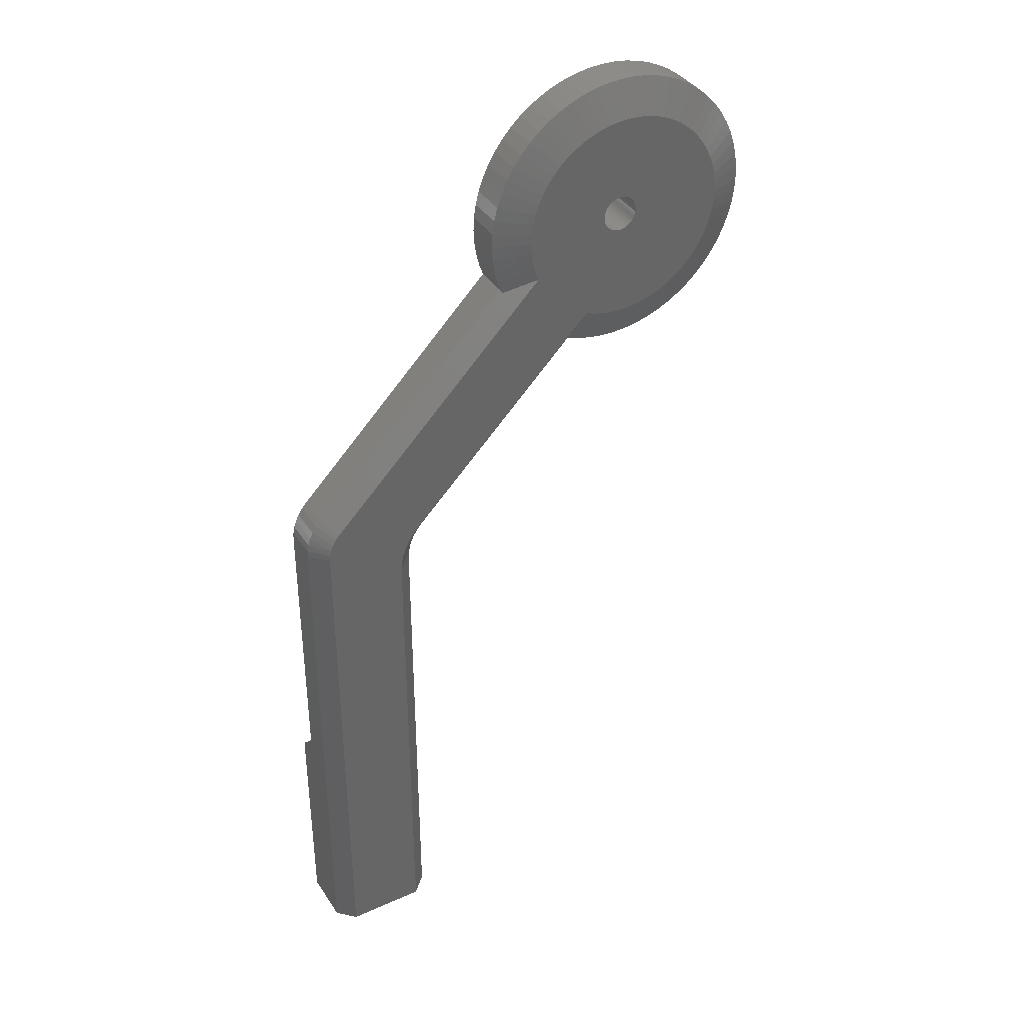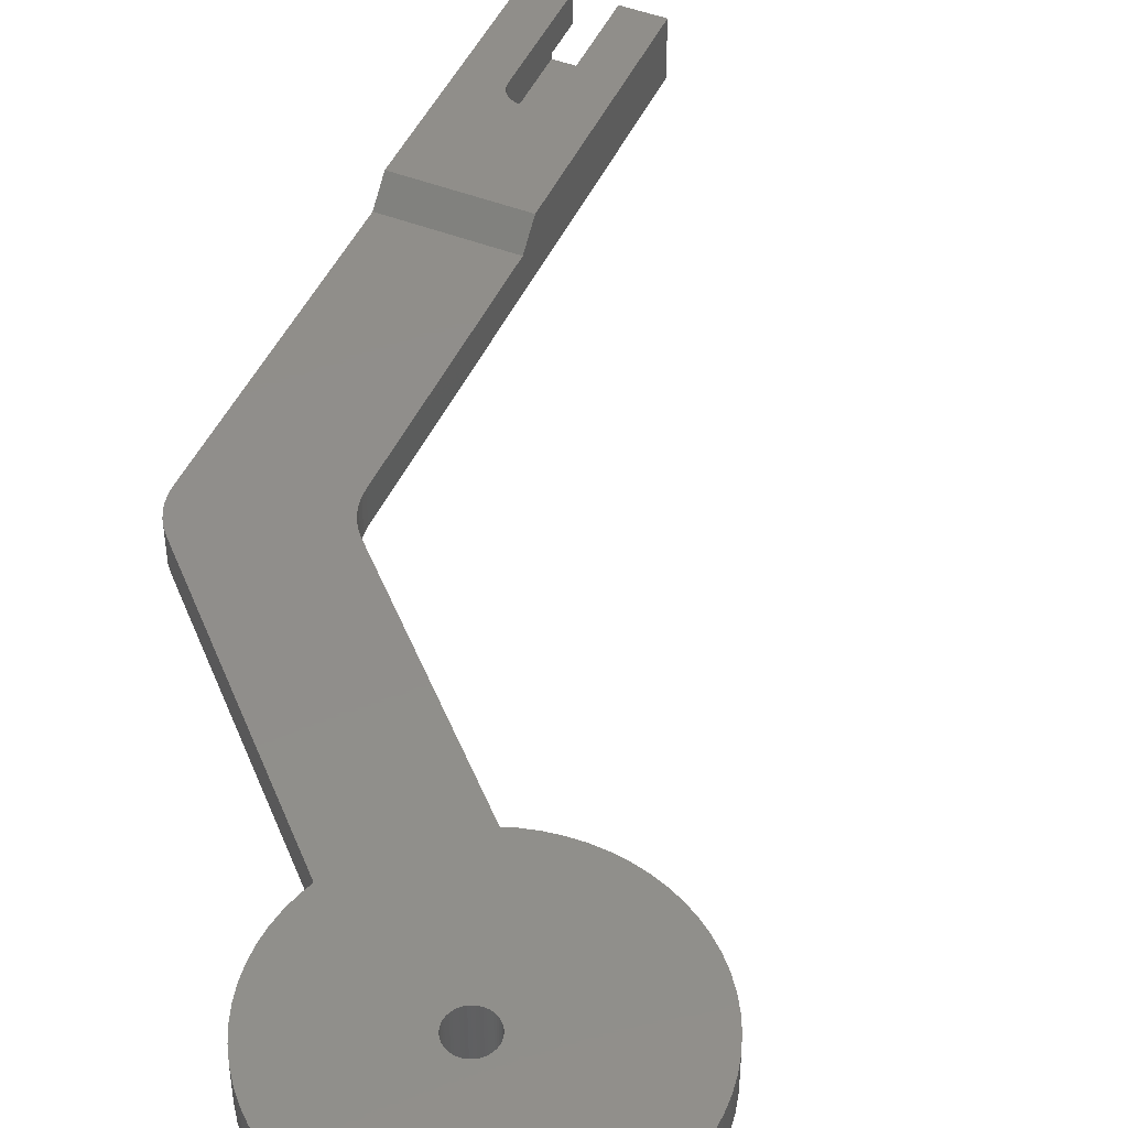
<metadata>
{"format":"stl","ext":"stl","renderer":"f3d","projection":"perspective","resolution":1024,"background":"white","views":[{"elev":38.0,"azim":150.4,"up":"+Y"},{"elev":46.9,"azim":-156.2,"up":"+Z"}]}
</metadata>
<code>
# stl→obj: 407 verts, 814 faces
v -2.903 59.43 2.501
v -2.956 59.32 2.501
v -3.372 59.49 2.322
v -6.903 60.87 0.8059
v -8.677 61.83 0
v -8.78 61.61 0
v -8.057 63.56 0
v -2.076 61.74 2.501
v -7.61 65.34 0
v -1.48 64.12 2.501
v -2.903 59.43 2.617
v -2.76 59.83 3
v 33.88 23.19 3
v -16.42 45.91 2.501
v 13.88 14.91 3
v -16.43 45.9 2.517
v -2.76 59.83 3.001
v 16 17.03 0
v -16.9 47.13 1.978
v -18.74 92.92 2.501
v -21.12 93.52 9
v -18.74 92.92 9
v -21.12 93.52 2.501
v -23.55 93.88 9
v -23.55 93.88 2.501
v 35.47 21.12 3
v 36.04 19.95 3
v 33.04 19.3 0
v 33.46 18.29 0
v 36.46 18.71 3
v -24.16 87.66 0
v -26 94 2.501
v 33.72 17.22 0
v -26 87.75 0
v -28.45 93.88 2.501
v 36.72 17.43 3
v -27.84 87.66 0
v -29.66 87.39 0
v -30.88 93.52 2.501
v 36.8 16.12 9
v 36.72 17.43 9
v 36.8 16.12 3
v -26 94 9
v -28.45 93.88 9
v 36.46 18.71 9
v 36.04 19.95 9
v 35.47 21.12 9
v 34.74 22.21 3
v 34.74 22.21 9
v 33.88 23.19 9
v -16.94 45.72 4.978
v -16.94 45.72 9
v -18.74 45.08 9
v 33.8 16.12 0
v -31.44 86.94 0
v -33.26 92.92 2.501
v -35.57 92.1 2.501
v 31.75 21.07 0
v -33.17 86.32 0
v 32.47 20.24 0
v -34.84 85.54 0
v -37.78 91.05 2.501
v -16.94 45.72 3
v -33.26 92.92 9
v -30.88 93.52 9
v -35.57 92.1 9
v 36.8 -38.54 12.7
v 30 -59.74 12.7
v 36.8 -79.74 12.7
v 29.9 -58.91 12.7
v 29.58 -58.14 12.7
v 29.07 -57.47 12.7
v 28.41 -56.97 12.7
v 27.63 -56.65 12.7
v 26.81 -56.54 12.7
v 16.81 -38.54 12.7
v 25.98 -56.65 12.7
v 25.21 -56.97 12.7
v 24.54 -57.47 12.7
v 24.03 -58.14 12.7
v 23.71 -58.91 12.7
v 23.61 -59.74 12.7
v 16.81 -79.74 12.7
v 23.61 -79.74 12.7
v 30 -79.74 12.7
v -2.076 76.26 2.501
v -1.48 73.88 2.501
v -8.057 74.44 0
v 18.06 14.34 0
v 18.82 12.81 0
v 15.47 12.84 3
v -2.903 78.57 2.501
v -8.677 76.17 0
v 19.7 9.534 0
v 16.72 9.143 3
v 16.46 10.43 3
v 19.36 11.2 0
v 19.81 7.838 0
v -1.12 71.45 9
v -1.48 73.88 9
v -1.12 71.45 2.501
v -2.076 76.26 9
v -2.903 78.57 9
v -1.12 66.55 2.501
v 16.46 10.43 9
v 16.72 9.143 9
v -7.34 67.16 0
v -7.25 69 0
v -1 69 2.501
v 16.81 7.838 3
v -7.34 70.84 0
v 16.81 7.838 9
v -7.61 72.66 0
v -1 69 9
v 17.12 15.75 0
v -1.12 66.55 9
v 14.74 13.93 3
v 13.88 14.91 9
v 14.74 13.93 9
v 16.05 11.66 3
v -36.42 84.59 0
v -39.89 89.79 2.501
v -41.86 88.33 2.501
v 15.47 12.84 9
v -37.9 83.49 0
v -39.26 82.26 0
v -43.68 86.68 2.501
v 16.05 11.66 9
v -34.84 52.46 0
v -35.57 45.9 2.501
v -37.78 46.95 2.501
v -37.78 91.05 9
v -33.17 51.68 0
v -39.89 89.79 9
v -33.26 45.08 2.501
v -41.59 58.58 0
v -40.49 57.1 0
v -45.33 53.14 2.501
v -33.26 45.08 9
v -35.57 45.9 9
v -39.26 55.74 0
v -43.68 51.32 2.501
v -41.86 49.67 2.501
v -30.88 44.48 9
v -30.88 44.48 2.501
v -37.9 54.51 0
v 27.38 -53.56 1
v 28.5 -53.77 7.7
v 27.38 -53.56 7.7
v 28.5 -53.77 1
v -36.42 53.41 0
v -39.89 48.21 2.501
v 25.11 -53.77 1
v 26.23 -53.56 7.7
v 25.11 -53.77 7.7
v 26.23 -53.56 1
v 29.57 -54.19 7.7
v 29.57 -54.19 1
v 30.54 -54.79 7.7
v 30.54 -54.79 1
v -45.33 53.14 9
v -43.68 51.32 9
v 31.39 -55.56 7.7
v 31.39 -55.56 1
v -41.86 49.67 9
v 32.08 -56.47 1
v 32.08 -56.47 7.7
v 32.9 -58.6 1
v 32.59 -57.5 7.7
v 32.59 -57.5 1
v 32.9 -58.6 7.7
v 33.01 -59.74 1
v 33.01 -59.74 7.7
v -49.92 61.74 2.501
v -50.52 64.12 9
v -50.52 64.12 2.501
v -49.92 61.74 9
v -49.1 59.43 2.501
v -49.1 59.43 9
v 16.81 -34.84 9
v 36.8 -34.84 9
v 16.81 -79.74 3
v 27.63 -56.65 7.7
v 28.41 -56.97 7.7
v -39.89 48.21 9
v 26.81 -56.54 7.7
v 25.98 -56.65 7.7
v 19.81 -79.74 0
v 25.21 -56.97 7.7
v 29.07 -57.47 7.7
v -37.78 46.95 9
v 21.54 -56.47 7.7
v 22.22 -55.56 1
v 22.22 -55.56 7.7
v 21.54 -56.47 1
v -45.33 84.86 2.501
v 23.07 -54.79 7.7
v 23.07 -54.79 1
v -43.68 86.68 9
v -45.33 84.86 9
v 24.04 -54.19 7.7
v 24.04 -54.19 1
v -40.49 80.89 0
v 29.9 -58.91 7.7
v 29.58 -58.14 7.7
v 20.61 -79.74 7.7
v 20.61 -79.74 1
v 33.01 -79.74 1
v 23.61 -79.74 7.7
v 33.01 -79.74 7.7
v 30 -79.74 7.7
v 36.8 -79.74 3
v 33.8 -79.74 0
v -41.86 88.33 9
v -46.79 82.89 2.501
v -46.79 82.89 9
v 30 -59.74 7.7
v -41.59 79.42 0
v -48.05 80.78 2.501
v -48.05 80.78 9
v -42.54 77.84 0
v -49.1 78.57 2.501
v -43.32 76.17 0
v -49.92 76.26 2.501
v -44.75 69 0
v -50.88 66.55 2.501
v -51 69 2.501
v -44.66 67.16 0
v 24.54 -57.47 7.7
v 24.03 -58.14 7.7
v 23.71 -58.91 7.7
v 23.61 -59.74 7.7
v -49.1 78.57 9
v -49.92 76.26 9
v -43.94 74.44 0
v -50.52 73.88 2.501
v -44.39 72.66 0
v -50.88 71.45 2.501
v -44.66 70.84 0
v -50.88 71.45 9
v -51 69 9
v -50.88 66.55 9
v -50.52 73.88 9
v -21.82 70 9
v -21.85 70.4 9
v -21.85 69.6 9
v -21.92 69.21 9
v -1.48 64.12 9
v -21.92 70.79 9
v -2.76 59.83 9
v -22.05 71.17 9
v -3.952 80.78 9
v -22.22 71.53 9
v -5.213 82.89 9
v -22.43 71.87 9
v -6.675 84.86 9
v -22.69 72.17 9
v -8.322 86.68 9
v -22.98 72.45 9
v -10.14 88.33 9
v -12.11 89.79 9
v -23.3 72.68 9
v -14.21 91.05 9
v -23.65 72.87 9
v -16.43 92.1 9
v -24.02 73.02 9
v -22.05 68.83 9
v -24.41 73.12 9
v -2.076 61.74 9
v -24.8 73.17 9
v -25.2 73.17 9
v -25.59 73.12 9
v -25.98 73.02 9
v -26.35 72.87 9
v -26.7 72.68 9
v -27.02 72.45 9
v -27.31 72.17 9
v -22.22 68.47 9
v -22.43 68.13 9
v -22.69 67.83 9
v -22.98 67.55 9
v -23.3 67.32 9
v -23.65 67.13 9
v -24.02 66.98 9
v -24.41 66.88 9
v -21.12 44.48 9
v -24.8 66.83 9
v -23.55 44.12 9
v -25.2 66.83 9
v -28.45 44.12 9
v -25.59 66.88 9
v -25.98 66.98 9
v -26 44 9
v -26.35 67.13 9
v -26.7 67.32 9
v -27.02 67.55 9
v -27.31 67.83 9
v -27.57 68.13 9
v -46.79 55.11 9
v -27.78 68.47 9
v -27.95 68.83 9
v -28.08 69.21 9
v -28.15 69.6 9
v -28.18 70 9
v -27.57 71.87 9
v -27.78 71.53 9
v -27.95 71.17 9
v -28.08 70.79 9
v -28.15 70.4 9
v -48.05 57.22 9
v -48.05 57.22 2.501
v -44.39 65.34 0
v 21.02 -57.5 7.7
v 21.02 -57.5 1
v -43.94 63.56 0
v -43.32 61.83 0
v 20.61 -59.74 7.7
v 20.71 -58.6 7.7
v -42.54 60.16 0
v 20.71 -58.6 1
v 20.61 -59.74 1
v -21.92 70.79 0
v -21.85 70.4 0
v -22.05 71.17 0
v -9.464 77.84 0
v -22.22 71.53 0
v -22.43 71.87 0
v -10.41 79.42 0
v -11.51 80.89 0
v -18.7 51.73 0
v -22.98 67.55 0
v -24.02 66.98 0
v -18.82 51.68 0
v -21.82 70 0
v -21.85 69.6 0
v -24.41 66.88 0
v -20.56 51.06 0
v -22.69 72.17 0
v -21.92 69.21 0
v -22.05 68.83 0
v -22.22 68.47 0
v -22.34 50.61 0
v -22.43 68.13 0
v -22.69 67.83 0
v -23.3 67.32 0
v -23.65 67.13 0
v -24.8 66.83 0
v -24.16 50.34 0
v -25.2 66.83 0
v -26 50.25 0
v -25.59 66.88 0
v -27.84 50.34 0
v -29.66 50.61 0
v -25.98 66.98 0
v -31.44 51.06 0
v -26.35 67.13 0
v -26.7 67.32 0
v -27.02 67.55 0
v -27.31 67.83 0
v -12.74 82.26 0
v -22.98 72.45 0
v -14.11 83.49 0
v -23.3 72.68 0
v -15.58 84.59 0
v -17.16 85.54 0
v -23.65 72.87 0
v -18.82 86.32 0
v -24.02 73.02 0
v -20.56 86.94 0
v -24.41 73.12 0
v -22.34 87.39 0
v -24.8 73.17 0
v -25.2 73.17 0
v -25.59 73.12 0
v -25.98 73.02 0
v -26.35 72.87 0
v -26.7 72.68 0
v -27.02 72.45 0
v -27.31 72.17 0
v -27.57 71.87 0
v -27.78 71.53 0
v -27.95 71.17 0
v -28.08 70.79 0
v -28.15 70.4 0
v -28.18 70 0
v -27.57 68.13 0
v -27.78 68.47 0
v -27.95 68.83 0
v -28.08 69.21 0
v -28.15 69.6 0
v -46.79 55.11 2.501
v -10.14 88.33 2.501
v -8.322 86.68 2.501
v -12.11 89.79 2.501
v -14.21 91.05 2.501
v -6.675 84.86 2.501
v -5.213 82.89 2.501
v -2.76 59.83 4.979
v -3.952 80.78 2.501
v -16.43 92.1 2.501
v -18.74 45.08 2.501
v -21.12 44.48 2.501
v -28.45 44.12 2.501
v -16.43 45.9 2.501
v -18.58 51.43 0.1304
v -26 44 2.501
v -23.55 44.12 2.501
f 1 2 3
f 1 3 4
f 1 4 5
f 5 4 6
f 7 8 5
f 8 1 5
f 9 10 7
f 10 8 7
f 1 11 2
f 8 12 11
f 8 11 1
f 3 13 4
f 2 13 3
f 14 15 16
f 11 13 2
f 12 13 11
f 8 17 12
f 18 14 19
f 18 15 14
f 17 13 12
f 20 21 22
f 21 20 23
f 23 24 21
f 24 23 25
f 26 27 28
f 27 29 28
f 27 30 29
f 25 31 32
f 30 33 29
f 32 34 35
f 30 36 33
f 34 37 35
f 37 38 39
f 35 37 39
f 40 36 41
f 36 40 42
f 25 43 24
f 43 25 32
f 32 44 43
f 44 32 35
f 45 27 46
f 27 45 30
f 46 26 47
f 26 46 27
f 47 48 49
f 48 47 26
f 49 13 50
f 13 49 48
f 51 52 53
f 36 54 33
f 39 55 56
f 36 42 54
f 39 38 55
f 56 55 57
f 13 48 58
f 55 59 57
f 48 60 58
f 59 61 62
f 48 26 60
f 57 59 62
f 26 28 60
f 63 51 53
f 63 15 51
f 39 64 65
f 64 39 56
f 56 66 64
f 66 56 57
f 67 68 69
f 67 70 68
f 67 71 70
f 67 72 71
f 67 73 72
f 67 74 73
f 67 75 74
f 76 75 67
f 75 76 77
f 77 76 78
f 78 76 79
f 79 76 80
f 76 81 80
f 76 82 81
f 83 82 76
f 82 83 84
f 69 68 85
f 86 87 88
f 89 90 91
f 92 86 88
f 92 88 93
f 94 95 96
f 97 94 96
f 94 98 95
f 99 87 100
f 87 99 101
f 100 86 102
f 86 100 87
f 102 92 103
f 92 102 86
f 104 10 9
f 95 105 96
f 105 95 106
f 107 104 9
f 108 109 107
f 98 110 95
f 109 104 107
f 101 109 108
f 101 108 111
f 110 106 95
f 106 110 112
f 87 111 113
f 87 101 111
f 87 113 88
f 114 101 99
f 101 114 109
f 18 115 15
f 116 109 114
f 109 116 104
f 117 118 15
f 118 117 119
f 89 91 117
f 115 117 15
f 115 89 117
f 90 120 91
f 61 121 122
f 62 61 122
f 4 58 6
f 13 58 4
f 122 121 123
f 90 97 120
f 91 119 117
f 119 91 124
f 121 125 123
f 41 30 45
f 30 41 36
f 97 96 120
f 125 126 127
f 96 128 120
f 128 96 105
f 120 124 91
f 124 120 128
f 129 130 131
f 57 132 66
f 132 57 62
f 129 133 130
f 62 134 132
f 134 62 122
f 133 135 130
f 136 137 138
f 130 139 140
f 139 130 135
f 137 141 142
f 137 142 138
f 141 143 142
f 135 144 139
f 144 135 145
f 141 146 143
f 147 148 149
f 148 147 150
f 146 151 152
f 16 15 63
f 153 154 155
f 154 153 156
f 156 149 154
f 149 156 147
f 150 157 148
f 157 150 158
f 118 51 15
f 51 118 52
f 158 159 157
f 159 158 160
f 142 161 138
f 161 142 162
f 160 163 159
f 163 160 164
f 142 165 162
f 165 142 143
f 166 163 164
f 163 166 167
f 168 169 170
f 169 168 171
f 172 171 168
f 171 172 173
f 174 175 176
f 175 174 177
f 178 177 174
f 177 178 179
f 180 67 181
f 67 180 76
f 110 180 112
f 182 180 110
f 182 76 180
f 76 182 83
f 146 152 143
f 151 131 152
f 183 73 74
f 73 183 184
f 143 185 165
f 185 143 152
f 186 74 75
f 74 186 183
f 187 75 77
f 75 187 186
f 188 110 98
f 110 188 182
f 189 77 78
f 77 189 187
f 151 129 131
f 184 72 73
f 72 184 190
f 131 140 191
f 140 131 130
f 123 125 127
f 152 191 185
f 191 152 131
f 192 193 194
f 193 192 195
f 127 126 196
f 193 197 194
f 197 193 198
f 196 199 127
f 199 196 200
f 198 201 197
f 201 198 202
f 126 203 196
f 202 155 201
f 155 202 153
f 204 71 205
f 71 204 70
f 83 206 84
f 182 206 83
f 182 207 206
f 207 188 208
f 188 207 182
f 84 206 209
f 210 85 211
f 85 210 69
f 210 212 69
f 208 212 210
f 208 213 212
f 213 208 188
f 122 214 134
f 214 122 123
f 205 72 190
f 72 205 71
f 123 199 214
f 199 123 127
f 215 200 196
f 200 215 216
f 217 70 204
f 70 217 68
f 203 218 215
f 196 203 215
f 215 218 219
f 219 216 215
f 216 219 220
f 218 221 219
f 219 221 222
f 221 223 222
f 222 223 224
f 170 167 166
f 167 170 169
f 225 226 227
f 225 228 226
f 80 229 79
f 229 80 230
f 81 230 80
f 230 81 231
f 228 176 226
f 82 231 81
f 231 82 232
f 222 220 219
f 220 222 233
f 229 78 79
f 78 229 189
f 224 233 222
f 233 224 234
f 223 235 224
f 224 235 236
f 235 237 236
f 181 42 40
f 212 67 69
f 67 212 181
f 181 212 42
f 236 237 238
f 237 239 238
f 239 225 227
f 238 239 227
f 227 240 238
f 240 227 241
f 226 241 227
f 241 226 242
f 236 234 224
f 234 236 243
f 238 243 236
f 243 238 240
f 176 242 226
f 242 176 175
f 244 114 99
f 245 99 100
f 114 244 246
f 245 100 102
f 114 246 116
f 116 247 248
f 249 102 103
f 40 106 112
f 40 105 106
f 40 128 105
f 50 124 128
f 50 119 124
f 50 118 119
f 250 118 50
f 251 103 252
f 253 252 254
f 255 254 256
f 257 256 258
f 259 258 260
f 259 260 261
f 262 261 263
f 264 263 265
f 103 251 249
f 250 52 118
f 266 265 22
f 267 248 247
f 268 22 21
f 248 267 269
f 269 267 250
f 247 116 246
f 99 245 244
f 102 249 245
f 252 253 251
f 254 255 253
f 256 257 255
f 258 259 257
f 261 262 259
f 270 21 24
f 263 264 262
f 265 266 264
f 22 268 266
f 21 270 268
f 24 271 270
f 43 271 24
f 271 43 272
f 44 272 43
f 65 272 44
f 272 65 273
f 64 273 65
f 273 64 274
f 66 274 64
f 274 66 275
f 132 275 66
f 275 132 276
f 134 276 132
f 276 214 277
f 214 276 134
f 50 40 41
f 50 41 45
f 50 45 46
f 50 46 47
f 50 47 49
f 128 40 50
f 40 112 181
f 181 112 180
f 278 250 267
f 279 250 278
f 280 250 279
f 281 250 280
f 250 281 52
f 282 52 281
f 283 52 282
f 284 52 283
f 285 52 284
f 52 285 53
f 53 285 286
f 287 286 285
f 286 287 288
f 289 288 287
f 290 289 291
f 144 291 292
f 289 293 288
f 139 292 294
f 191 294 295
f 185 295 296
f 162 296 297
f 161 297 298
f 299 298 300
f 179 300 301
f 177 301 302
f 242 302 303
f 289 290 293
f 241 303 304
f 199 277 214
f 277 199 305
f 291 144 290
f 200 305 199
f 292 139 144
f 305 200 306
f 294 140 139
f 216 306 200
f 294 191 140
f 306 216 307
f 295 185 191
f 220 307 216
f 296 165 185
f 233 307 220
f 296 162 165
f 307 233 308
f 297 161 162
f 234 308 233
f 298 299 161
f 308 234 309
f 300 310 299
f 243 309 234
f 300 179 310
f 309 243 304
f 301 177 179
f 240 304 243
f 302 175 177
f 241 304 240
f 302 242 175
f 303 241 242
f 311 179 178
f 179 311 310
f 228 312 176
f 313 195 192
f 195 313 314
f 315 174 176
f 312 315 176
f 315 178 174
f 315 316 178
f 84 232 82
f 232 84 209
f 317 232 209
f 318 232 317
f 232 194 197
f 232 192 194
f 232 313 192
f 317 209 206
f 232 318 313
f 217 173 210
f 173 217 171
f 204 171 217
f 171 204 169
f 205 169 204
f 217 210 211
f 169 205 167
f 167 205 163
f 190 163 205
f 163 190 159
f 184 159 190
f 159 184 157
f 183 157 184
f 157 183 148
f 183 149 148
f 186 149 183
f 186 154 149
f 187 154 186
f 201 187 189
f 187 155 154
f 197 189 229
f 187 201 155
f 197 229 230
f 197 230 231
f 197 231 232
f 189 197 201
f 316 319 311
f 316 311 178
f 317 320 318
f 320 317 321
f 98 54 213
f 94 54 98
f 97 54 94
f 90 54 97
f 58 54 90
f 98 213 188
f 54 58 33
f 33 58 29
f 29 58 28
f 28 58 60
f 89 58 90
f 115 58 89
f 18 58 115
f 18 6 58
f 322 88 323
f 88 322 93
f 93 324 325
f 326 325 324
f 327 328 326
f 328 327 329
f 330 6 18
f 331 6 330
f 332 330 333
f 334 6 335
f 336 333 337
f 325 326 328
f 338 329 327
f 324 93 322
f 6 339 335
f 6 340 339
f 6 341 340
f 336 337 342
f 6 343 341
f 6 344 343
f 6 331 344
f 330 345 331
f 330 346 345
f 330 332 346
f 347 342 348
f 333 336 332
f 342 347 336
f 348 349 347
f 350 349 348
f 349 350 351
f 352 351 350
f 353 351 352
f 351 353 354
f 355 354 353
f 354 355 356
f 133 356 355
f 129 356 133
f 356 129 357
f 151 357 129
f 357 151 358
f 146 358 151
f 141 358 146
f 358 141 359
f 334 108 107
f 334 107 9
f 108 334 111
f 334 9 7
f 111 334 113
f 334 5 6
f 5 334 7
f 323 113 334
f 113 323 88
f 329 338 360
f 361 360 338
f 360 361 362
f 363 362 361
f 362 363 364
f 364 363 365
f 366 365 363
f 365 366 367
f 368 367 366
f 367 368 369
f 370 369 368
f 369 370 371
f 372 371 370
f 371 372 31
f 373 31 372
f 34 373 374
f 37 374 375
f 373 34 31
f 55 375 376
f 59 376 377
f 61 377 378
f 121 378 379
f 126 379 380
f 203 380 381
f 374 37 34
f 218 381 382
f 223 382 383
f 235 383 384
f 237 384 385
f 137 359 141
f 375 38 37
f 359 137 386
f 375 55 38
f 136 386 137
f 376 59 55
f 386 136 387
f 377 61 59
f 319 387 136
f 378 121 61
f 316 387 319
f 379 125 121
f 387 316 388
f 379 126 125
f 315 388 316
f 380 203 126
f 388 315 389
f 381 218 203
f 312 389 315
f 382 221 218
f 228 389 312
f 382 223 221
f 389 228 390
f 383 235 223
f 225 390 228
f 384 237 235
f 390 225 385
f 385 239 237
f 385 225 239
f 319 136 391
f 318 314 313
f 314 318 320
f 319 391 311
f 212 54 42
f 54 212 213
f 136 138 391
f 391 310 311
f 310 391 299
f 138 299 391
f 299 138 161
f 321 172 168
f 321 168 170
f 321 170 166
f 321 166 164
f 321 164 160
f 321 160 158
f 321 158 150
f 321 150 147
f 321 147 156
f 321 156 153
f 321 153 202
f 321 202 198
f 321 198 193
f 321 193 195
f 321 195 314
f 321 314 320
f 172 321 208
f 208 321 207
f 211 68 217
f 68 211 85
f 208 173 172
f 173 208 210
f 206 321 317
f 321 206 207
f 392 393 360
f 392 360 362
f 394 362 364
f 394 392 362
f 395 394 364
f 254 396 256
f 396 254 397
f 256 393 258
f 393 256 396
f 393 260 258
f 260 393 392
f 392 261 260
f 261 392 394
f 394 263 261
f 263 394 395
f 248 104 116
f 104 248 10
f 50 398 250
f 398 50 13
f 103 399 252
f 399 103 92
f 399 93 325
f 8 398 17
f 399 92 93
f 269 10 248
f 10 269 8
f 397 325 328
f 398 269 250
f 269 398 8
f 397 399 325
f 396 397 328
f 396 328 329
f 393 329 360
f 393 396 329
f 398 13 17
f 252 397 254
f 397 252 399
f 395 265 263
f 265 395 400
f 400 22 265
f 22 400 20
f 401 402 342
f 337 401 342
f 35 65 44
f 65 35 39
f 133 355 135
f 395 364 365
f 353 145 355
f 355 145 135
f 400 395 365
f 353 403 145
f 352 403 353
f 400 365 367
f 20 367 369
f 20 400 367
f 23 369 371
f 20 369 23
f 23 371 25
f 333 404 337
f 25 371 31
f 330 405 333
f 32 31 34
f 18 19 405
f 18 405 330
f 406 288 293
f 288 406 407
f 145 290 144
f 290 145 403
f 403 293 290
f 293 403 406
f 342 402 348
f 402 407 348
f 404 401 337
f 405 19 333
f 14 404 19
f 19 404 333
f 407 286 288
f 286 407 402
f 402 53 286
f 53 402 401
f 16 63 401
f 63 53 401
f 404 16 401
f 14 16 404
f 350 407 406
f 350 406 352
f 352 406 403
f 348 407 350
f 323 249 322
f 249 323 245
f 334 245 323
f 245 334 244
f 322 251 324
f 251 322 249
f 347 289 287
f 289 347 349
f 339 246 335
f 246 339 247
f 370 266 268
f 266 370 368
f 335 244 334
f 244 335 246
f 324 253 326
f 253 324 251
f 357 296 295
f 296 357 358
f 308 382 307
f 382 308 383
f 304 384 309
f 384 304 385
f 377 274 275
f 274 377 376
f 340 247 339
f 247 340 267
f 301 389 302
f 389 301 388
f 326 255 327
f 255 326 253
f 346 284 283
f 284 346 332
f 366 262 264
f 262 366 363
f 375 272 273
f 272 375 374
f 343 278 341
f 278 343 279
f 309 383 308
f 383 309 384
f 302 390 303
f 390 302 389
f 361 257 259
f 257 361 338
f 336 287 285
f 287 336 347
f 356 295 294
f 295 356 357
f 378 275 276
f 275 378 377
f 327 257 338
f 257 327 255
f 306 380 305
f 380 306 381
f 300 388 301
f 388 300 387
f 332 285 284
f 285 332 336
f 341 267 340
f 267 341 278
f 297 386 298
f 386 297 359
f 363 259 262
f 259 363 361
f 368 264 266
f 264 368 366
f 344 279 343
f 279 344 280
f 298 387 300
f 387 298 386
f 349 291 289
f 291 349 351
f 358 297 296
f 297 358 359
f 345 283 282
f 283 345 346
f 372 268 270
f 268 372 370
f 379 276 277
f 276 379 378
f 376 273 274
f 273 376 375
f 373 270 271
f 270 373 372
f 303 385 304
f 385 303 390
f 305 379 277
f 379 305 380
f 331 282 281
f 282 331 345
f 374 271 272
f 271 374 373
f 307 381 306
f 381 307 382
f 344 281 280
f 281 344 331
f 351 292 291
f 292 351 354
f 354 294 292
f 294 354 356

</code>
